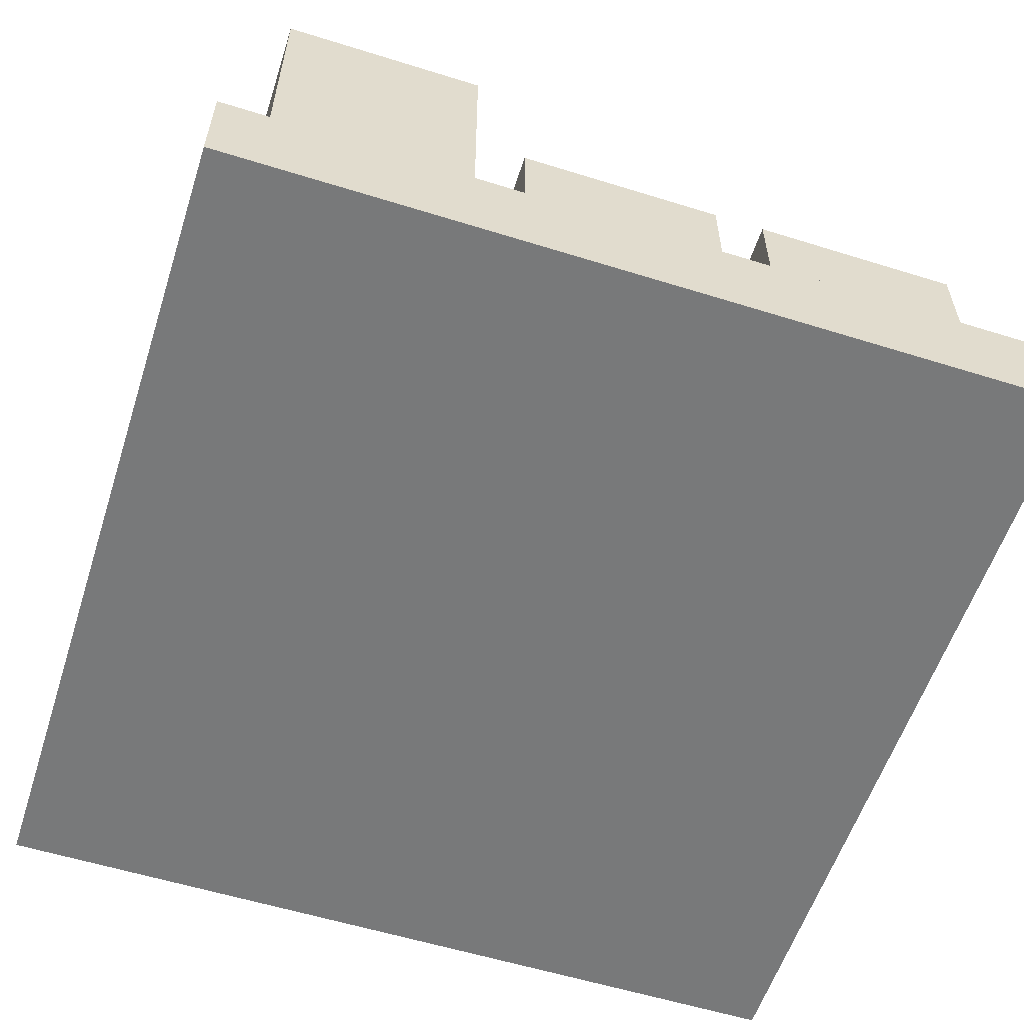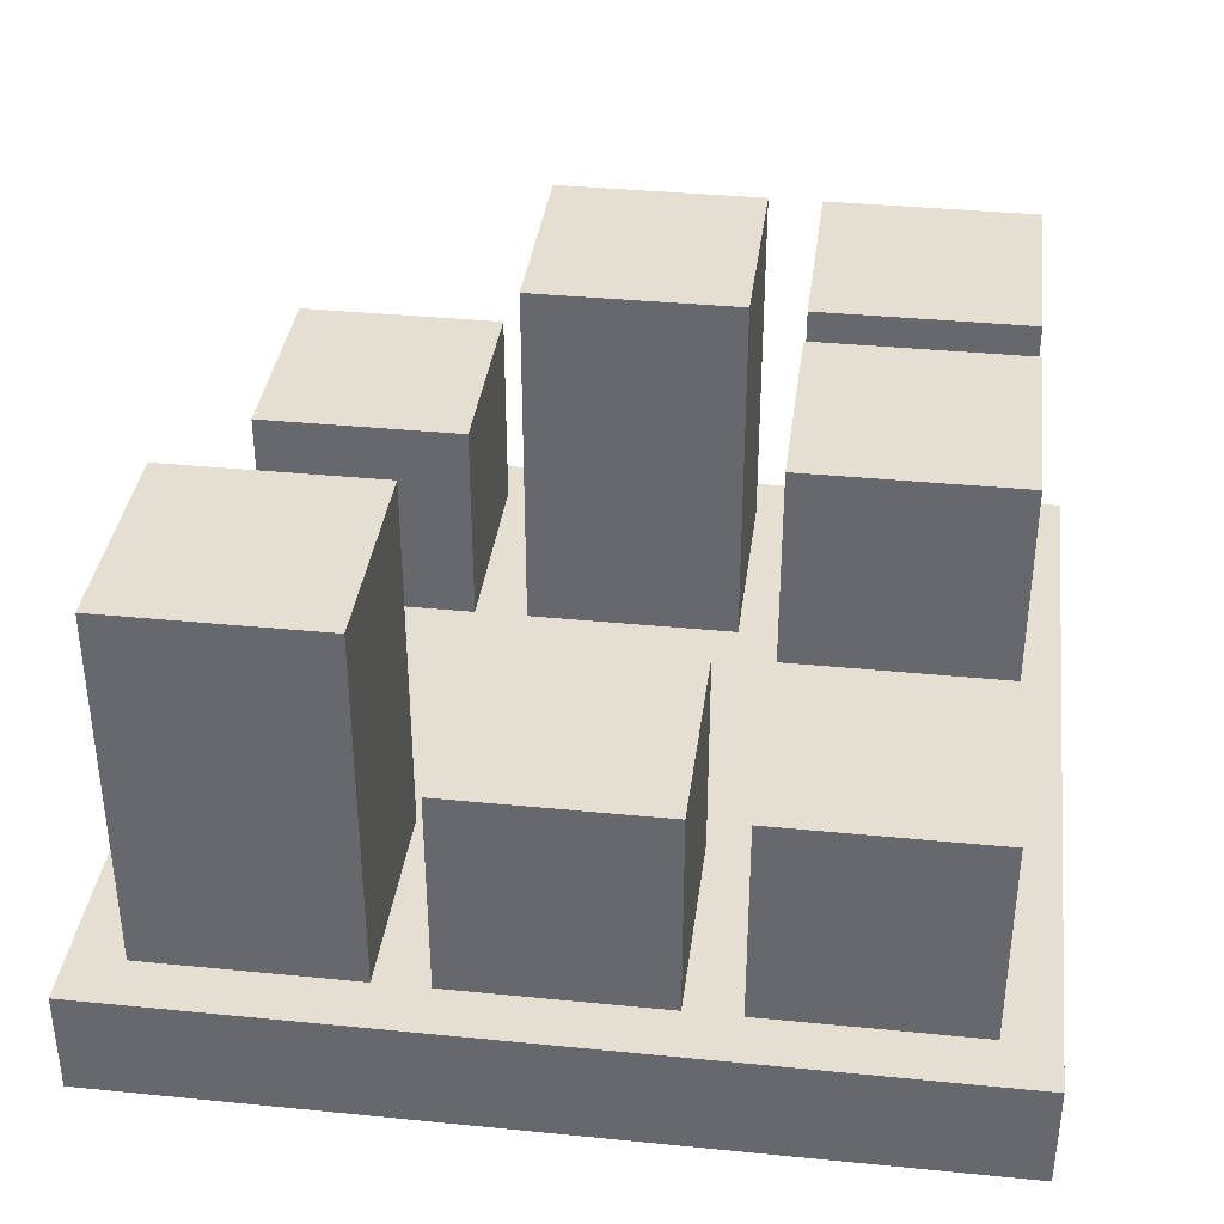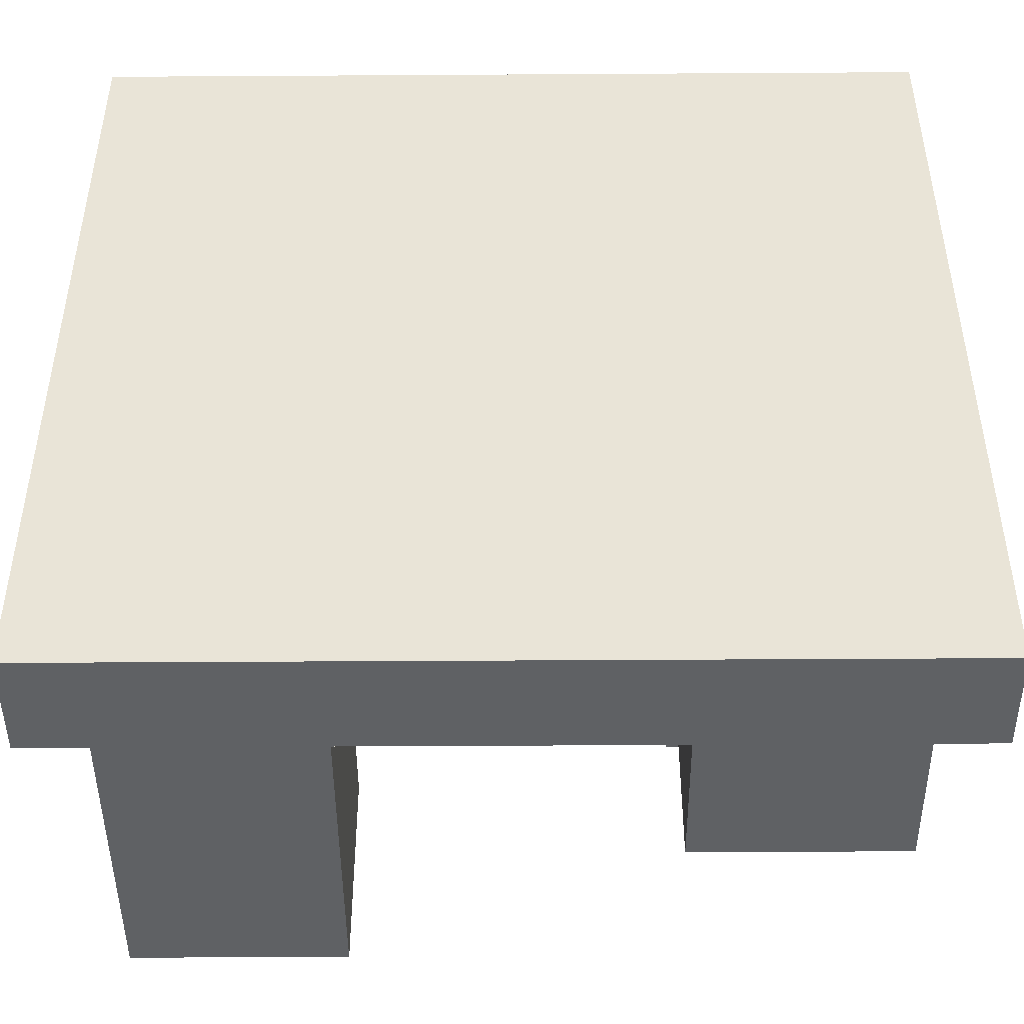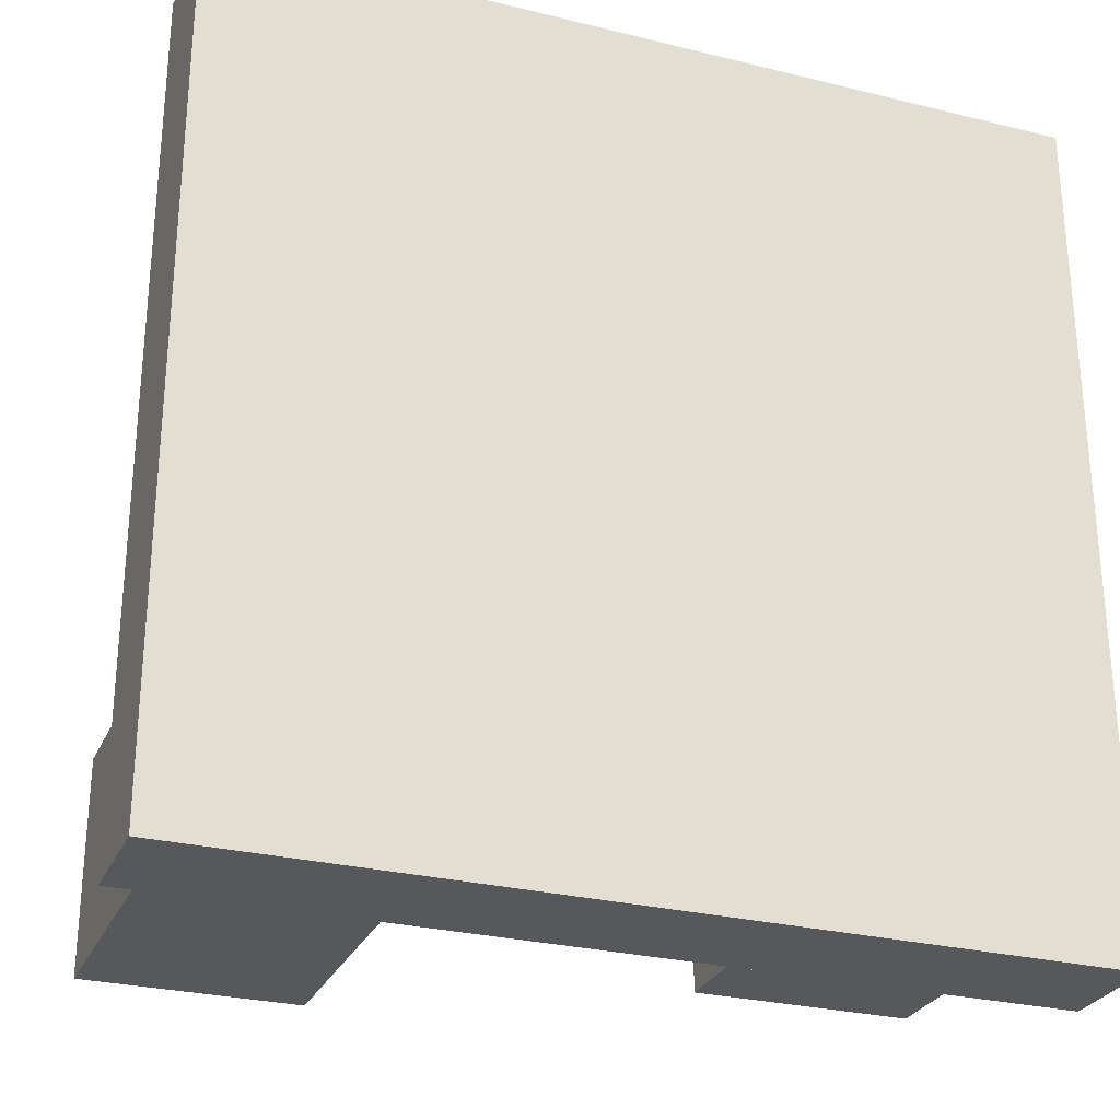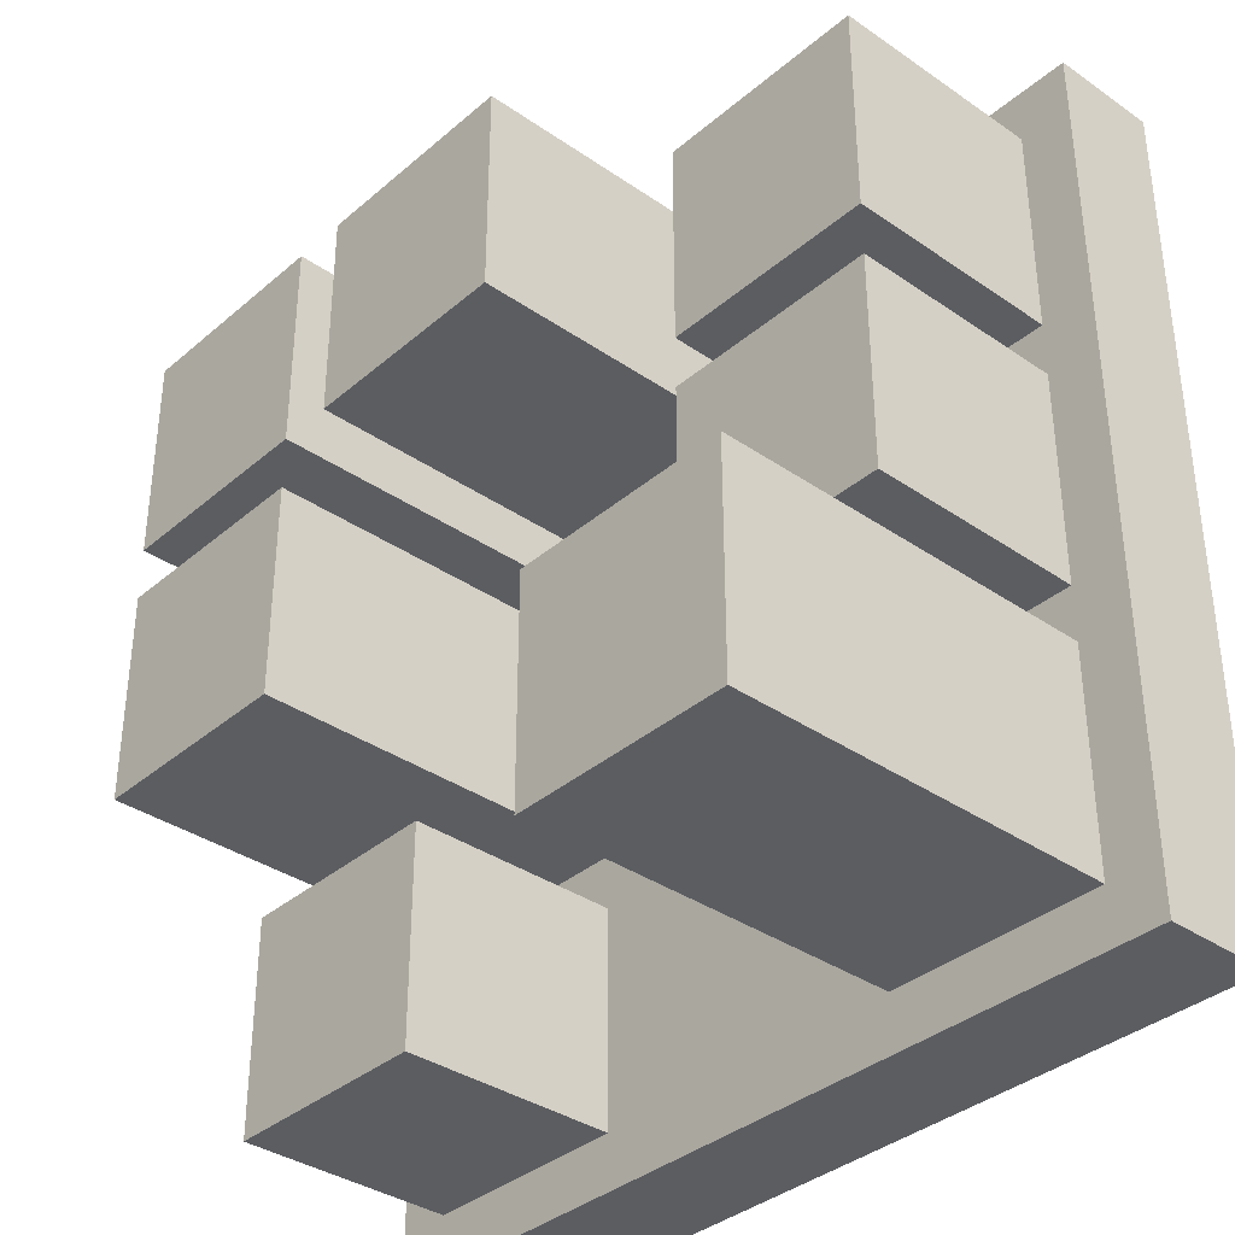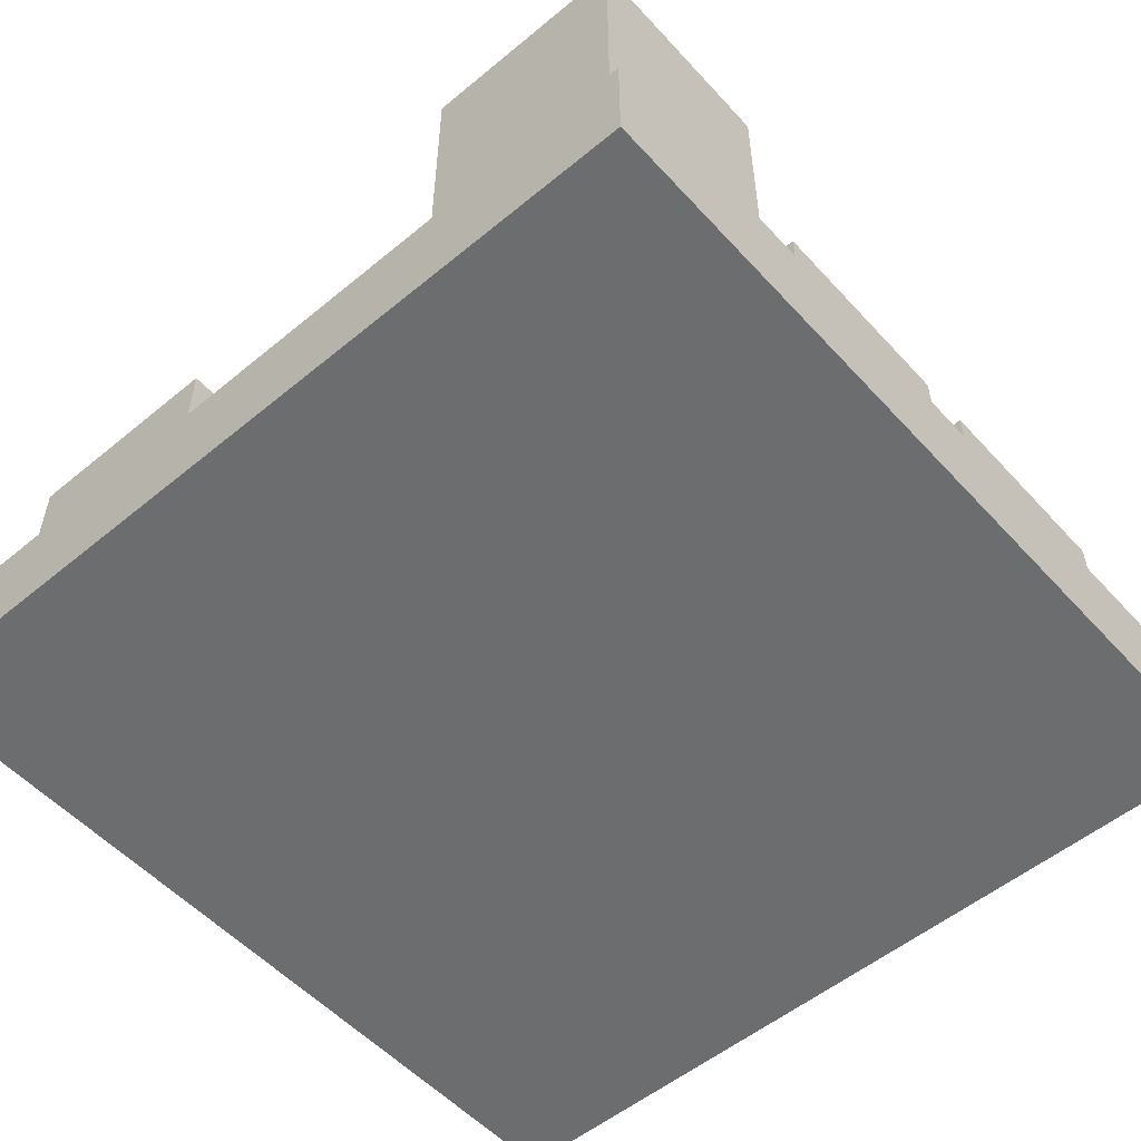
<metadata>
{"format":"obj","ext":"obj","renderer":"f3d","projection":"perspective","resolution":1024,"background":"white","views":[{"elev":-57.7,"azim":-107.9,"up":"+Y"},{"elev":36.7,"azim":-82.7,"up":"+Y"},{"elev":-46.2,"azim":0.4,"up":"+Z"},{"elev":-27.9,"azim":-20.6,"up":"+Z"},{"elev":-36.1,"azim":-132.0,"up":"+Z"},{"elev":-53.9,"azim":-138.7,"up":"+Y"}]}
</metadata>
<code>
o
v -0.8 0 0.8
v -0.8 0 -0.8
v -0.8 0.2 0.8
v -0.8 0.2 -0.8
v -0.7 0.2 0.7
v -0.7 0.2 0.3
v -0.7 0.2 0.2
v -0.7 0.2 -0.2
v -0.7 0.2 -0.3
v -0.7 0.2 -0.7
v -0.7 0.6 0.7
v -0.7 0.6 0.3
v -0.7 0.6 0.2
v -0.7 0.6 -0.2
v -0.7 0.9 -0.3
v -0.7 0.9 -0.7
v -0.2 0.2 0.7
v -0.2 0.2 0.3
v -0.2 0.9 0.7
v -0.2 0.9 0.3
v 0.3 0.2 0.7
v 0.3 0.2 0.3
v 0.3 0.2 0.2
v 0.3 0.2 -0.2
v 0.3 0.2 -0.3
v 0.3 0.2 -0.7
v 0.3 0.6 -0.3
v 0.3 0.6 -0.7
v 0.3 0.9 0.7
v 0.3 0.9 0.3
v 0.3 0.9 0.2
v 0.3 0.9 -0.2
v -0.3 0.2 0.7
v -0.3 0.2 0.3
v -0.3 0.2 0.2
v -0.3 0.2 -0.2
v -0.3 0.2 -0.3
v -0.3 0.2 -0.7
v -0.3 0.6 0.7
v -0.3 0.6 0.3
v -0.3 0.6 0.2
v -0.3 0.6 -0.2
v -0.3 0.9 -0.3
v -0.3 0.9 -0.7
v 0.2 0.2 0.7
v 0.2 0.2 0.3
v 0.2 0.9 0.7
v 0.2 0.9 0.3
v 0.7 0.2 0.7
v 0.7 0.2 0.3
v 0.7 0.2 0.2
v 0.7 0.2 -0.2
v 0.7 0.2 -0.3
v 0.7 0.2 -0.7
v 0.7 0.6 -0.3
v 0.7 0.6 -0.7
v 0.7 0.9 0.7
v 0.7 0.9 0.3
v 0.7 0.9 0.2
v 0.7 0.9 -0.2
v 0.8 0 0.8
v 0.8 0 -0.8
v 0.8 0.2 0.8
v 0.8 0.2 -0.8
v -0.8 0 0.8
v -0.8 0.2 0.8
v 0.8 0 0.8
v 0.8 0.2 0.8
v -0.7 0.2 0.7
v -0.7 0.6 0.7
v -0.3 0.2 0.7
v -0.3 0.6 0.7
v -0.2 0.2 0.7
v -0.2 0.9 0.7
v 0.2 0.2 0.7
v 0.2 0.9 0.7
v 0.3 0.2 0.7
v 0.3 0.9 0.7
v 0.7 0.2 0.7
v 0.7 0.9 0.7
v -0.7 0.2 0.2
v -0.7 0.6 0.2
v -0.3 0.2 0.2
v -0.3 0.6 0.2
v 0.3 0.2 0.2
v 0.3 0.9 0.2
v 0.7 0.2 0.2
v 0.7 0.9 0.2
v -0.7 0.2 -0.3
v -0.7 0.9 -0.3
v -0.3 0.2 -0.3
v -0.3 0.9 -0.3
v 0.3 0.2 -0.3
v 0.3 0.6 -0.3
v 0.7 0.2 -0.3
v 0.7 0.6 -0.3
v -0.7 0.2 0.3
v -0.7 0.6 0.3
v -0.3 0.2 0.3
v -0.3 0.6 0.3
v -0.2 0.2 0.3
v -0.2 0.9 0.3
v 0.2 0.2 0.3
v 0.2 0.9 0.3
v 0.3 0.2 0.3
v 0.3 0.9 0.3
v 0.7 0.2 0.3
v 0.7 0.9 0.3
v -0.7 0.2 -0.2
v -0.7 0.6 -0.2
v -0.3 0.2 -0.2
v -0.3 0.6 -0.2
v 0.3 0.2 -0.2
v 0.3 0.9 -0.2
v 0.7 0.2 -0.2
v 0.7 0.9 -0.2
v -0.7 0.2 -0.7
v -0.7 0.9 -0.7
v -0.3 0.2 -0.7
v -0.3 0.9 -0.7
v 0.3 0.2 -0.7
v 0.3 0.6 -0.7
v 0.7 0.2 -0.7
v 0.7 0.6 -0.7
v -0.8 0 -0.8
v -0.8 0.2 -0.8
v -0.2 0 -0.8
v -0.2 0.2 -0.8
v 0.2 0 -0.8
v 0.2 0.2 -0.8
v 0.8 0 -0.8
v 0.8 0.2 -0.8
v -0.8 0 0.8
v 0.8 0 0.8
v -0.2 0 0.2
v 0.2 0 0.2
v -0.8 0 -0.8
v -0.2 0 -0.8
v 0.2 0 -0.8
v 0.8 0 -0.8
v -0.8 0.2 0.8
v 0.8 0.2 0.8
v -0.7 0.2 0.7
v -0.3 0.2 0.7
v -0.2 0.2 0.7
v 0.2 0.2 0.7
v 0.3 0.2 0.7
v 0.7 0.2 0.7
v -0.7 0.2 0.3
v -0.3 0.2 0.3
v -0.2 0.2 0.3
v 0.2 0.2 0.3
v 0.3 0.2 0.3
v 0.7 0.2 0.3
v -0.7 0.2 0.2
v -0.3 0.2 0.2
v -0.2 0.2 0.2
v 0.2 0.2 0.2
v 0.3 0.2 0.2
v 0.7 0.2 0.2
v -0.7 0.2 -0.2
v -0.3 0.2 -0.2
v 0.3 0.2 -0.2
v 0.7 0.2 -0.2
v -0.7 0.2 -0.3
v -0.3 0.2 -0.3
v 0.3 0.2 -0.3
v 0.7 0.2 -0.3
v -0.7 0.2 -0.7
v -0.3 0.2 -0.7
v 0.3 0.2 -0.7
v 0.7 0.2 -0.7
v -0.8 0.2 -0.8
v -0.2 0.2 -0.8
v 0.2 0.2 -0.8
v 0.8 0.2 -0.8
v -0.7 0.6 0.7
v -0.3 0.6 0.7
v -0.7 0.6 0.3
v -0.3 0.6 0.3
v -0.7 0.6 0.2
v -0.3 0.6 0.2
v -0.7 0.6 -0.2
v -0.3 0.6 -0.2
v 0.3 0.6 -0.3
v 0.7 0.6 -0.3
v 0.3 0.6 -0.7
v 0.7 0.6 -0.7
v -0.2 0.9 0.7
v 0.2 0.9 0.7
v 0.3 0.9 0.7
v 0.7 0.9 0.7
v -0.2 0.9 0.3
v 0.2 0.9 0.3
v 0.3 0.9 0.3
v 0.7 0.9 0.3
v 0.3 0.9 0.2
v 0.7 0.9 0.2
v 0.3 0.9 -0.2
v 0.7 0.9 -0.2
v -0.7 0.9 -0.3
v -0.3 0.9 -0.3
v -0.7 0.9 -0.7
v -0.3 0.9 -0.7
f 3 2 1
f 4 2 3
f 11 6 5
f 12 6 11
f 13 8 7
f 14 8 13
f 15 10 9
f 16 10 15
f 19 18 17
f 20 18 19
f 27 26 25
f 28 26 27
f 29 22 21
f 30 22 29
f 31 24 23
f 32 24 31
f 33 34 39
f 39 34 40
f 35 36 41
f 41 36 42
f 37 38 43
f 43 38 44
f 45 46 47
f 47 46 48
f 53 54 55
f 55 54 56
f 49 50 57
f 57 50 58
f 51 52 59
f 59 52 60
f 61 62 63
f 63 62 64
f 67 66 65
f 68 66 67
f 71 70 69
f 72 70 71
f 75 74 73
f 76 74 75
f 79 78 77
f 80 78 79
f 83 82 81
f 84 82 83
f 87 86 85
f 88 86 87
f 91 90 89
f 92 90 91
f 95 94 93
f 96 94 95
f 97 98 99
f 99 98 100
f 101 102 103
f 103 102 104
f 105 106 107
f 107 106 108
f 109 110 111
f 111 110 112
f 113 114 115
f 115 114 116
f 117 118 119
f 119 118 120
f 121 122 123
f 123 122 124
f 125 126 127
f 127 126 128
f 127 128 129
f 129 128 130
f 129 130 131
f 131 130 132
f 135 134 133
f 136 134 135
f 137 135 133
f 138 136 135
f 138 135 137
f 139 134 136
f 139 136 138
f 140 134 139
f 141 142 143
f 143 142 144
f 144 142 145
f 145 142 146
f 146 142 147
f 147 142 148
f 141 143 149
f 144 145 150
f 150 145 151
f 146 147 152
f 152 147 153
f 148 142 154
f 152 153 155
f 153 154 155
f 150 151 155
f 141 149 155
f 151 152 155
f 149 150 155
f 155 154 156
f 156 154 157
f 157 154 158
f 158 154 159
f 154 142 160
f 159 154 160
f 141 155 161
f 156 157 162
f 158 159 163
f 160 142 164
f 161 162 165
f 141 161 165
f 162 157 166
f 165 162 166
f 163 164 167
f 158 163 167
f 164 142 168
f 167 164 168
f 141 165 169
f 166 157 170
f 158 167 171
f 168 142 172
f 141 169 173
f 169 170 173
f 157 158 174
f 173 170 174
f 170 157 174
f 171 172 175
f 174 158 175
f 158 171 175
f 172 142 176
f 175 172 176
f 177 178 179
f 179 178 180
f 181 182 183
f 183 182 184
f 185 186 187
f 187 186 188
f 189 190 193
f 193 190 194
f 191 192 195
f 195 192 196
f 197 198 199
f 199 198 200
f 201 202 203
f 203 202 204

</code>
